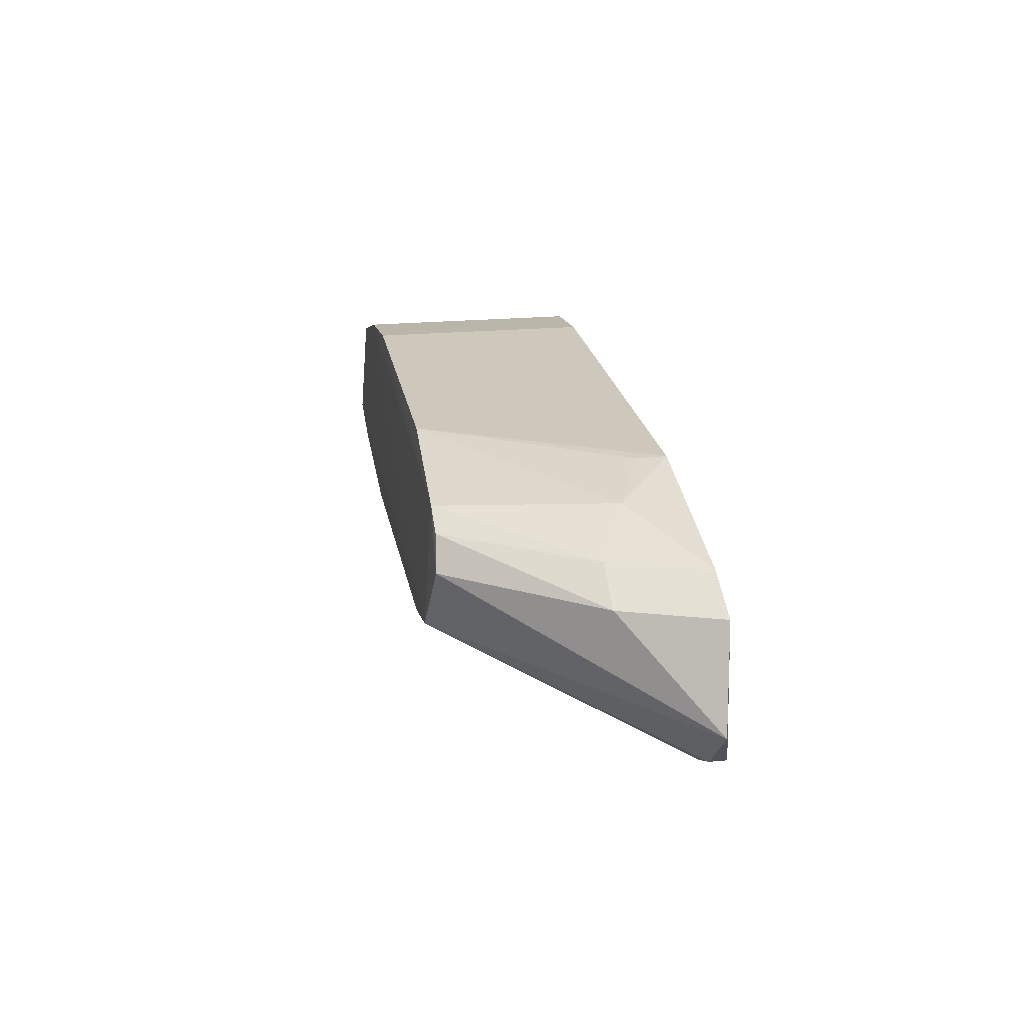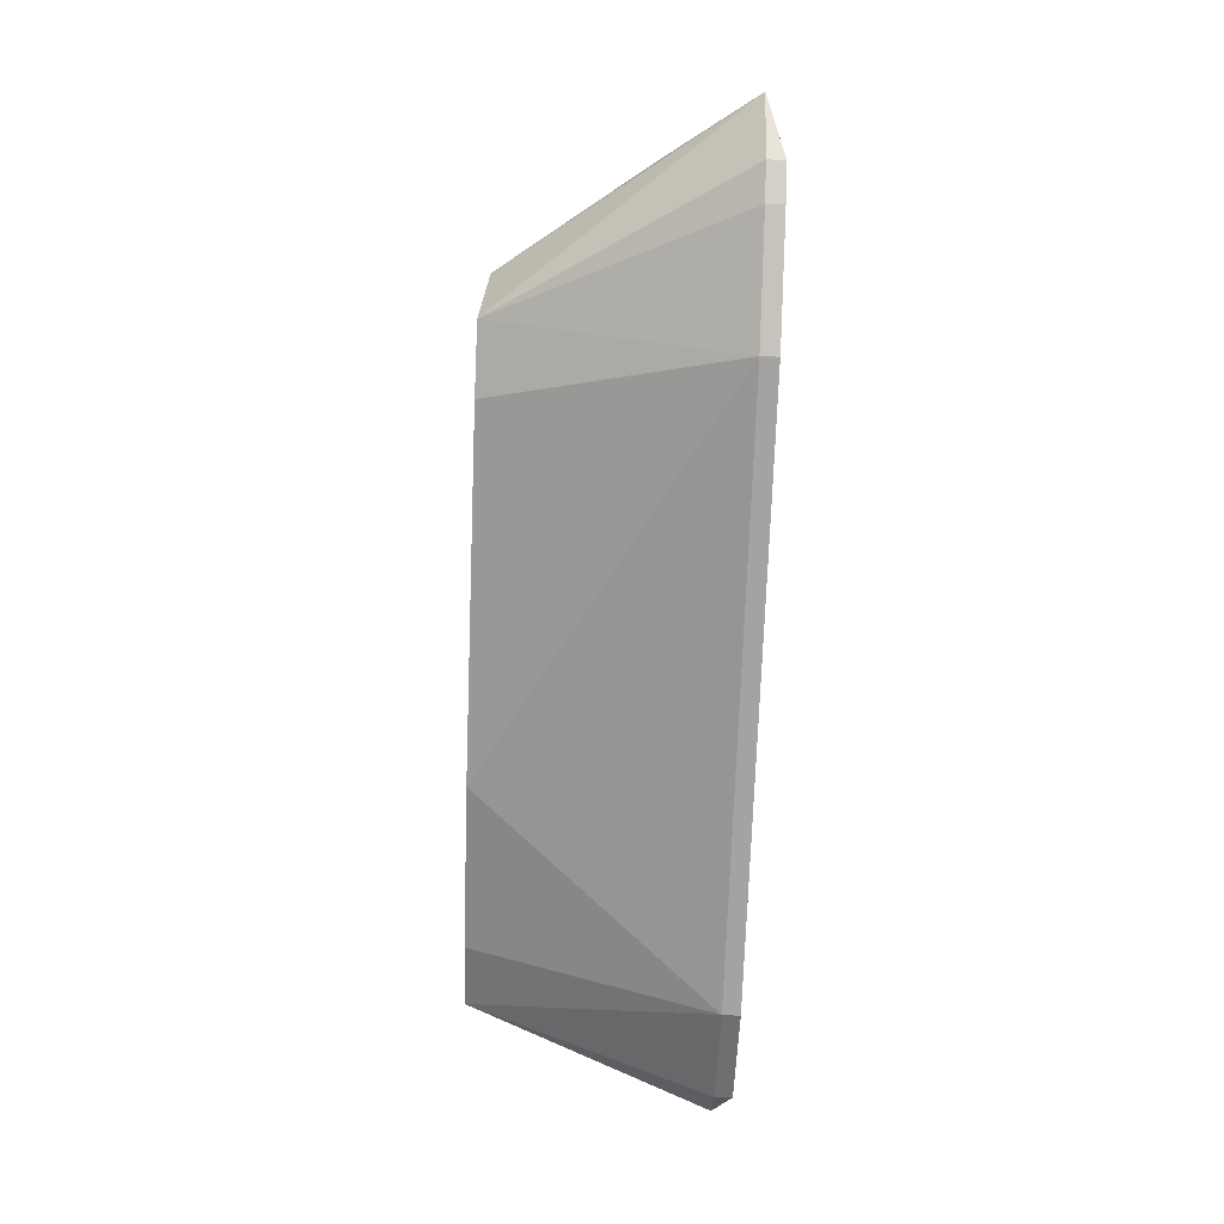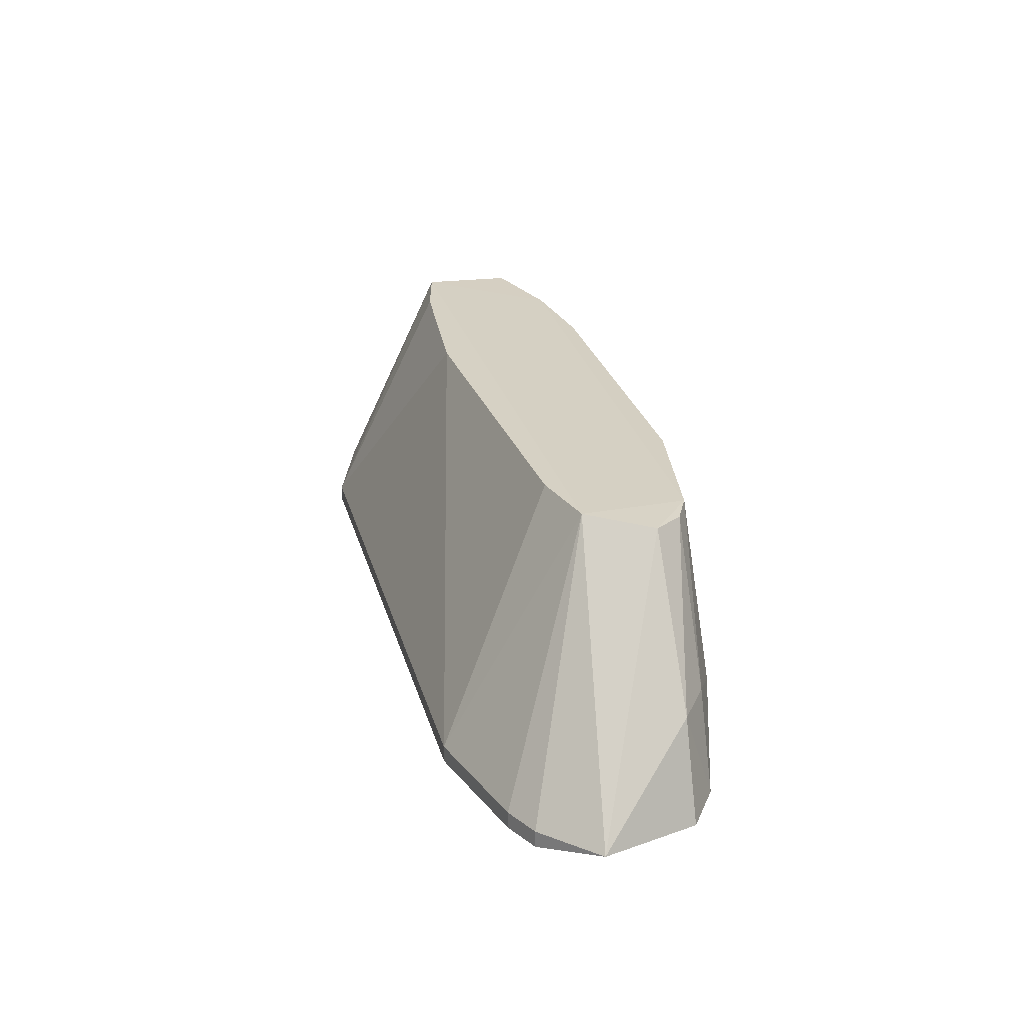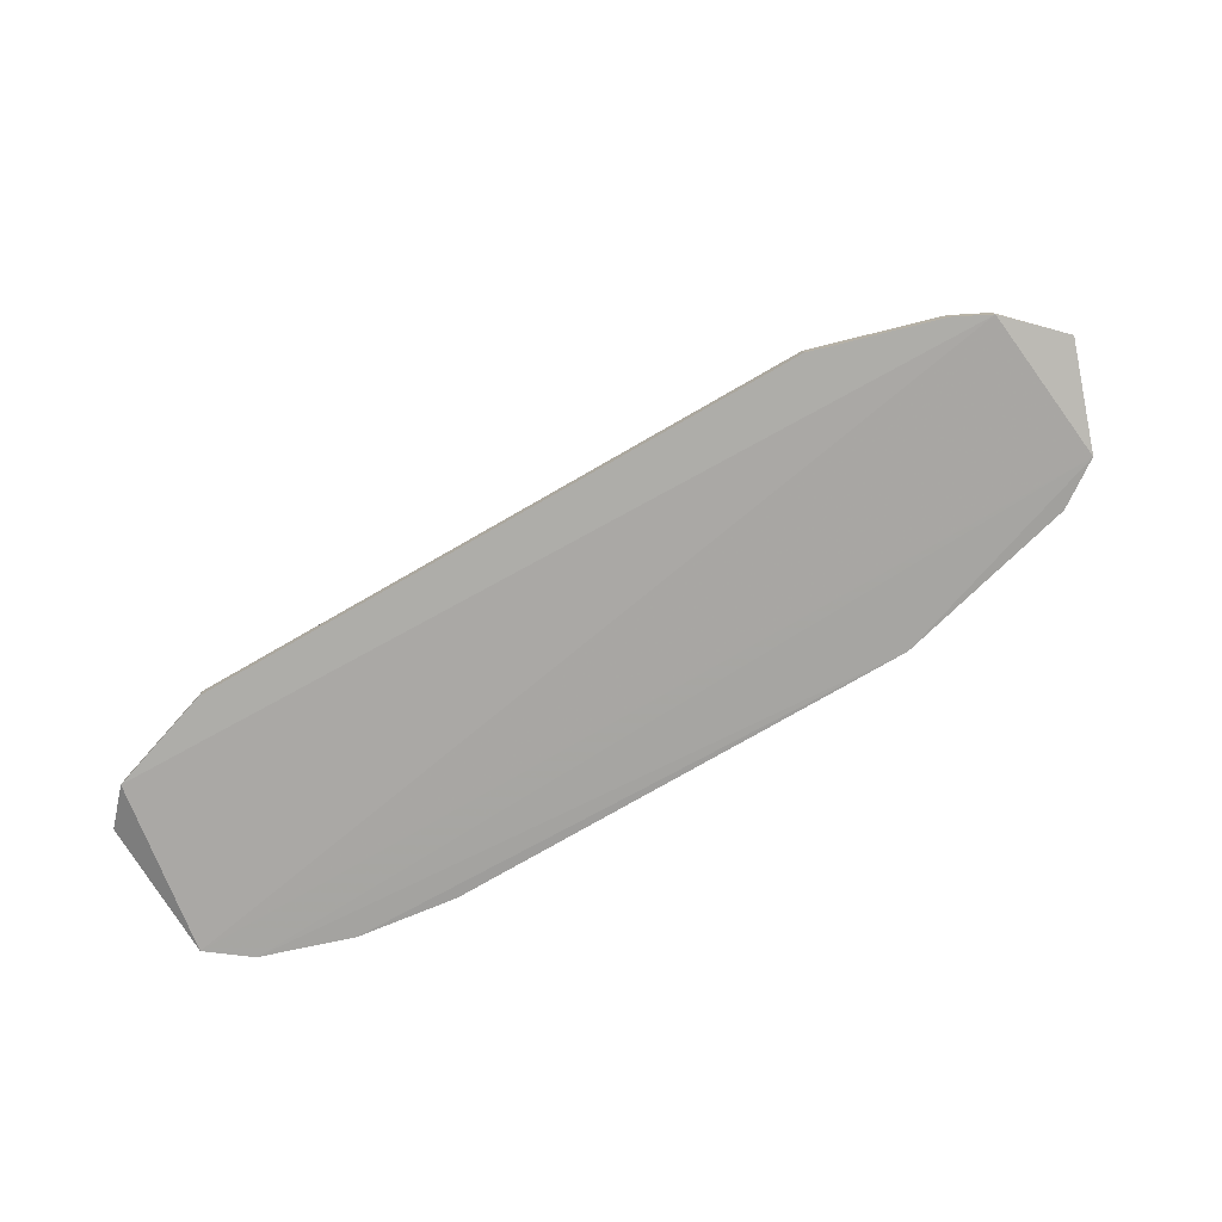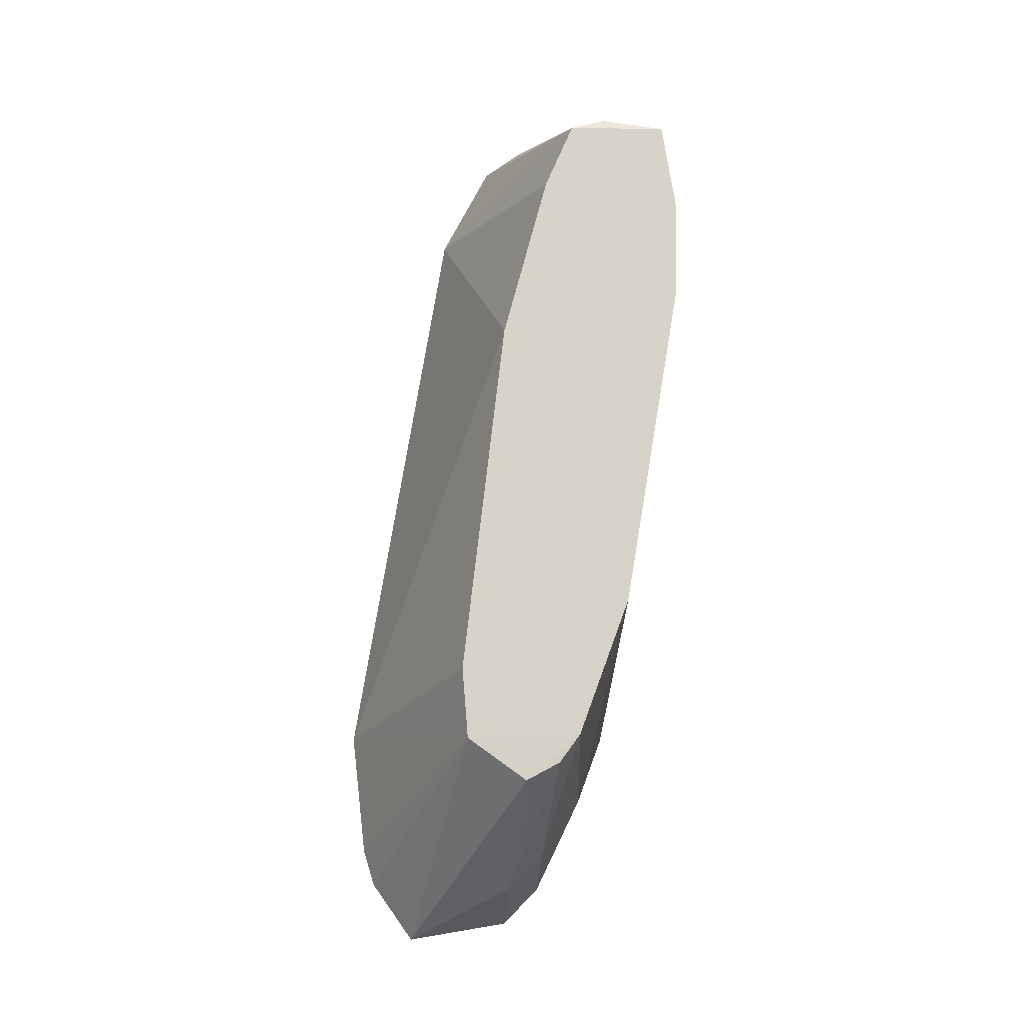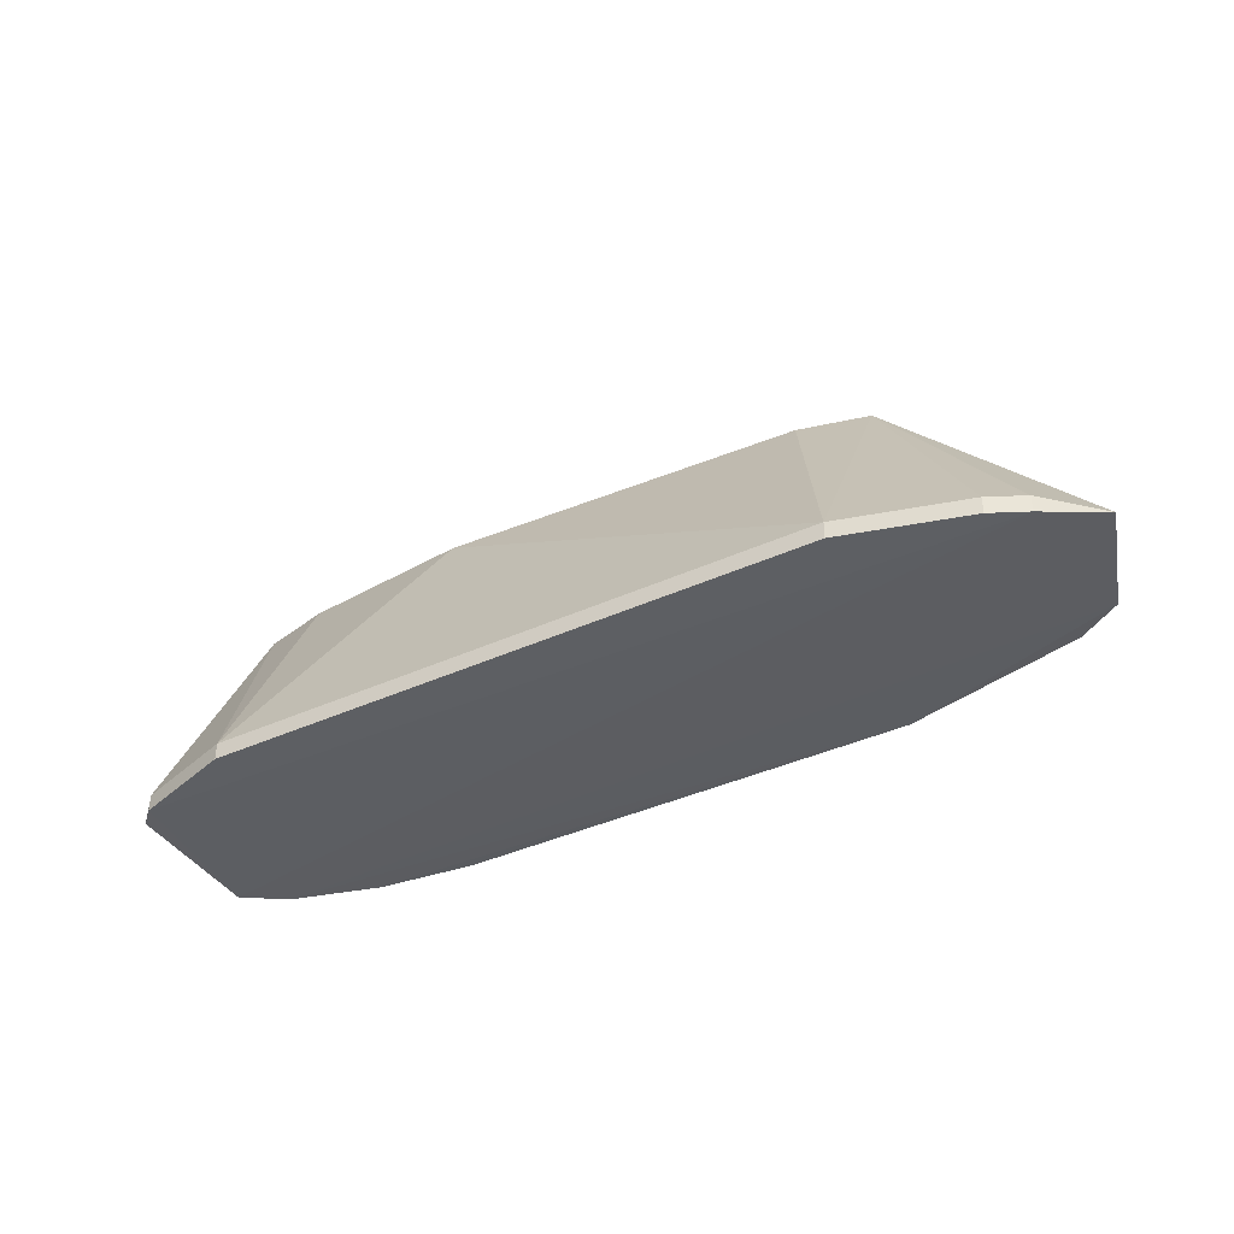
<metadata>
{"format":"obj","ext":"obj","renderer":"f3d","projection":"perspective","resolution":1024,"background":"white","views":[{"elev":21.8,"azim":80.5,"up":"+Y"},{"elev":-73.1,"azim":87.9,"up":"+Y"},{"elev":26.9,"azim":75.5,"up":"+Z"},{"elev":-77.1,"azim":29.8,"up":"+Z"},{"elev":76.8,"azim":99.4,"up":"+Z"},{"elev":-39.9,"azim":29.4,"up":"+Z"}]}
</metadata>
<code>
v -0.7934 0.508 -0.5079
v 0.3252 0.9844 -0.424
v 0.3285 0.9863 -0.4818
v 0.6346 0.5397 -0.5079
v -0.8251 0.7302 -0.03175
v 0.4124 0.7302 -0.03175
v -0.8614 0.9081 -0.4909
v -0.5204 0.987 -0.05718
v 0.4274 0.9057 -0.052
v 0.4124 0.4763 -0.4761
v 0.7307 0.8493 -0.4911
v -0.3807 0.6667 -0.03175
v -0.6983 0.4763 -0.4761
v -0.8602 0.9078 -0.04913
v -0.9521 0.6032 -0.4761
v -0.5199 0.9867 -0.4822
v 0.7935 0.6667 -0.4761
v 0.1019 0.9856 -0.05842
v -0.9354 0.851 -0.4949
v 0.2856 0.6985 -0.03175
v 0.4698 0.958 -0.3687
v 0.4707 0.8503 -0.0464
v -0.6997 0.962 -0.05386
v 0.6632 0.8481 -0.3136
v 0.4124 0.4763 -0.5079
v 0.6346 0.5397 -0.4761
v -0.8886 0.5397 -0.4761
v -0.6983 0.6985 -0.03175
v 0.6526 0.9042 -0.4856
v -0.9059 0.8511 -0.1948
v -0.6996 0.9619 -0.4858
v 0.3696 0.9349 -0.05186
v 0.6981 0.5715 -0.5079
v -0.8886 0.5397 -0.5079
v -0.8588 0.79 -0.04955
v 0.6981 0.5715 -0.4761
v -0.6983 0.4763 -0.5079
v 0.5865 0.9023 -0.3124
f 32 9 38
f 7 3 11
f 6 5 12
f 10 12 13
f 8 3 16
f 2 3 18
f 3 8 18
f 7 11 19
f 14 7 19
f 10 6 20
f 6 12 20
f 12 10 20
f 3 2 21
f 2 18 21
f 6 17 22
f 5 6 23
f 14 5 23
f 7 14 23
f 17 11 24
f 9 22 24
f 22 17 24
f 1 4 25
f 4 10 25
f 10 13 25
f 10 4 26
f 6 10 26
f 1 13 27
f 13 5 27
f 5 15 27
f 12 5 28
f 13 12 28
f 5 13 28
f 11 3 29
f 3 21 29
f 24 11 29
f 14 19 30
f 19 15 30
f 3 7 31
f 16 3 31
f 8 16 31
f 7 23 31
f 23 8 31
f 18 8 32
f 21 18 32
f 6 22 32
f 22 9 32
f 23 6 32
f 8 23 32
f 4 1 33
f 11 17 33
f 19 11 33
f 26 4 33
f 15 19 34
f 1 27 34
f 27 15 34
f 33 1 34
f 19 33 34
f 5 14 35
f 15 5 35
f 14 30 35
f 30 15 35
f 17 6 36
f 6 26 36
f 33 17 36
f 26 33 36
f 13 1 37
f 1 25 37
f 25 13 37
f 9 24 38
f 29 21 38
f 24 29 38
f 21 32 38

</code>
